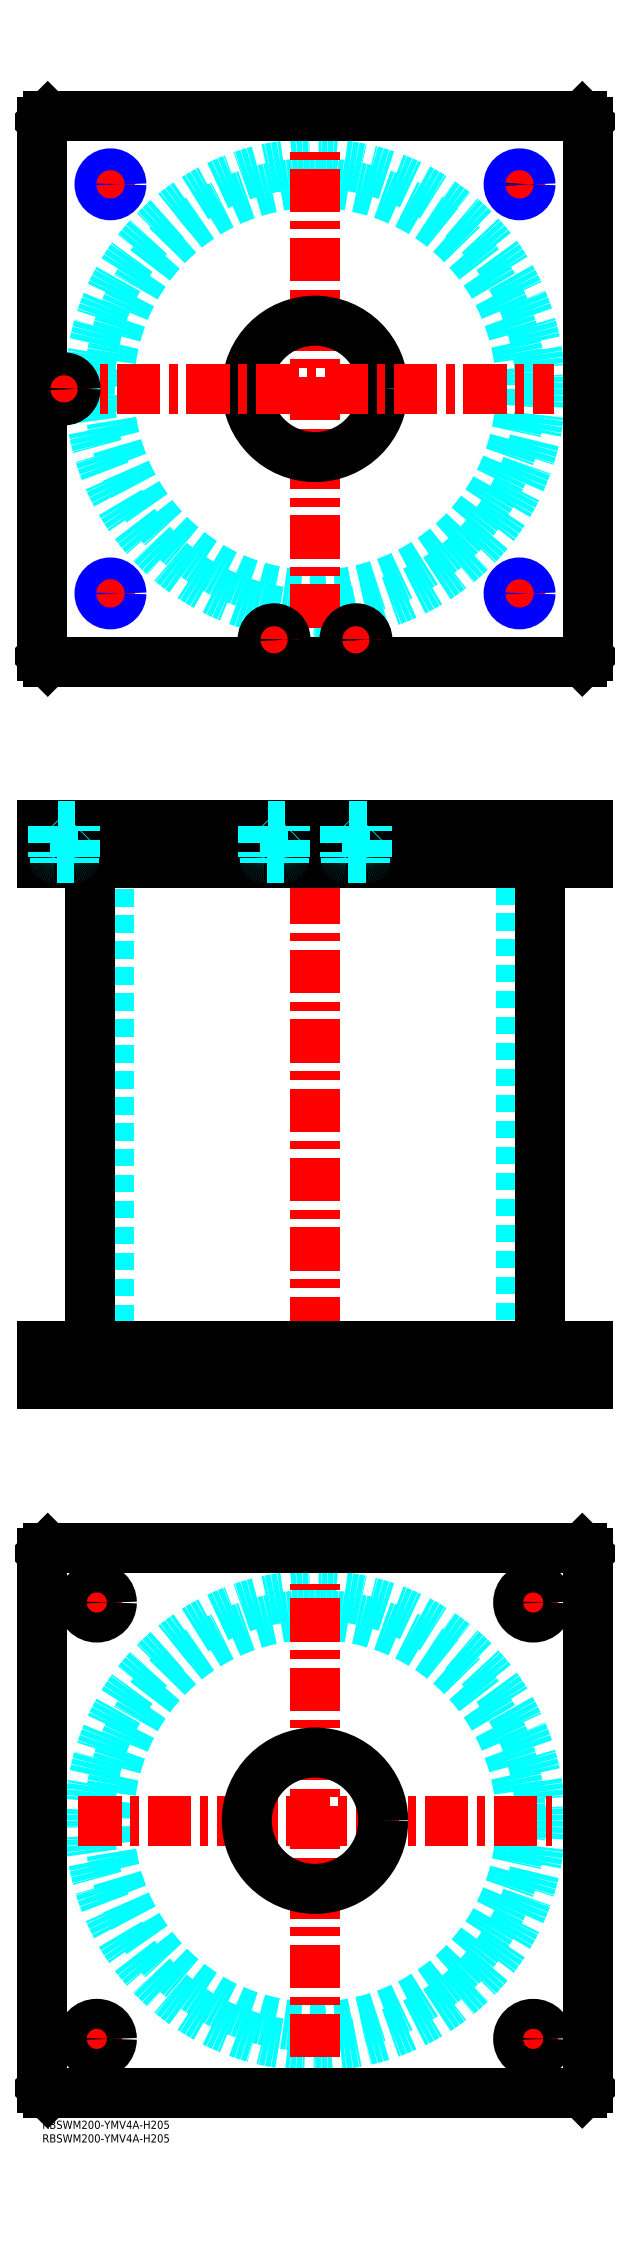
<metadata>
{"format":"dxf","ext":"dxf","renderer":"ezdxf+matplotlib","layout":"modelspace","background":"white","min_lineweight":24,"dpi":150}
</metadata>
<code>
0
SECTION
2
ENTITIES
0
INSERT
8
MSM_CONTINUOUS
2
*U51
10
0
20
0
30
0
0
INSERT
8
MSM_CONTINUOUS
2
*U52
10
0
20
0
30
0
0
CIRCLE
8
MSM_DASHED
10
100
20
110
30
0
40
75.5
0
CIRCLE
8
MSM_DASHED
10
100
20
110
30
0
40
82.6
0
LINE
8
MSM_CENTER
10
13.27
20
110
30
0
11
186.7
21
110
31
0
0
LINE
8
MSM_CENTER
10
100
20
23.27
30
0
11
100
21
196.7
31
0
0
LINE
8
MSM_CENTER
10
172.5
20
190
30
0
11
187.5
21
190
31
0
0
LINE
8
MSM_CENTER
10
180
20
182.5
30
0
11
180
21
197.5
31
0
0
LINE
8
MSM_CENTER
10
12.5
20
30
30
0
11
27.5
21
30
31
0
0
LINE
8
MSM_CENTER
10
20
20
22.5
30
0
11
20
21
37.5
31
0
0
LINE
8
MSM_CENTER
10
172.5
20
30
30
0
11
187.5
21
30
31
0
0
LINE
8
MSM_CENTER
10
180
20
22.5
30
0
11
180
21
37.5
31
0
0
LINE
8
MSM_CENTER
10
12.5
20
190
30
0
11
27.5
21
190
31
0
0
LINE
8
MSM_CENTER
10
20
20
182.5
30
0
11
20
21
197.5
31
0
0
LINE
8
MSM_CONTINUOUS
10
0
20
12
30
0
11
0
21
208
31
0
0
LINE
8
MSM_CONTINUOUS
10
200
20
208
30
0
11
200
21
12
31
0
0
CIRCLE
8
MSM_CONTINUOUS
10
180
20
190
30
0
40
5.5
0
CIRCLE
8
MSM_CONTINUOUS
10
20
20
30
30
0
40
5.5
0
CIRCLE
8
MSM_CONTINUOUS
10
180
20
30
30
0
40
5.5
0
CIRCLE
8
MSM_CONTINUOUS
10
20
20
190
30
0
40
5.5
0
CIRCLE
8
MSM_CONTINUOUS
10
100
20
110
30
0
40
25
0
LINE
8
MSM_CONTINUOUS
10
2
20
10
30
0
11
0
21
12
31
0
0
LINE
8
MSM_CONTINUOUS
10
198
20
10
30
0
11
2
21
10
31
0
0
LINE
8
MSM_CONTINUOUS
10
200
20
12
30
0
11
198
21
10
31
0
0
LINE
8
MSM_CONTINUOUS
10
198
20
210
30
0
11
200
21
208
31
0
0
LINE
8
MSM_CONTINUOUS
10
2
20
210
30
0
11
198
21
210
31
0
0
LINE
8
MSM_CONTINUOUS
10
0
20
208
30
0
11
2
21
210
31
0
0
LINE
8
MSM_DASHED
10
75
20
284
30
0
11
75
21
270
31
0
0
LINE
8
MSM_DASHED
10
125
20
270
30
0
11
125
21
284
31
0
0
LINE
8
MSM_DASHED
10
75
20
475
30
0
11
75
21
461
31
0
0
LINE
8
MSM_DASHED
10
125
20
461
30
0
11
125
21
475
31
0
0
LINE
8
MSM_DASHED
10
24.5
20
461
30
0
11
24.5
21
284
31
0
0
LINE
8
MSM_DASHED
10
175.5
20
284
30
0
11
175.5
21
461
31
0
0
LINE
8
MSM_DASHED
10
21.68
20
475
30
0
11
21.68
21
461
31
0
0
LINE
8
MSM_DASHED
10
28.32
20
461
30
0
11
28.32
21
475
31
0
0
LINE
8
MSM_DASHED
10
171.7
20
475
30
0
11
171.7
21
461
31
0
0
LINE
8
MSM_DASHED
10
178.3
20
461
30
0
11
178.3
21
475
31
0
0
LINE
8
MSM_DASHED
10
174.5
20
284
30
0
11
174.5
21
270
31
0
0
LINE
8
MSM_DASHED
10
185.5
20
270
30
0
11
185.5
21
284
31
0
0
LINE
8
MSM_DASHED
10
14.5
20
284
30
0
11
14.5
21
270
31
0
0
LINE
8
MSM_DASHED
10
25.5
20
270
30
0
11
25.5
21
284
31
0
0
LINE
8
MSM_DASHED
10
29
20
475
30
0
11
29
21
461
31
0
0
LINE
8
MSM_DASHED
10
21
20
475
30
0
11
21
21
461
31
0
0
LINE
8
MSM_DASHED
10
179
20
475
30
0
11
179
21
461
31
0
0
LINE
8
MSM_DASHED
10
171
20
475
30
0
11
171
21
461
31
0
0
LINE
8
MSM_CENTER
10
100
20
480
30
0
11
100
21
265
31
0
0
LINE
8
MSM_CENTER
39
0.1
10
20
20
286
30
0
11
20
21
268
31
0
0
LINE
8
MSM_CENTER
10
180
20
286
30
0
11
180
21
268
31
0
0
LINE
8
MSM_CENTER
10
25
20
477
30
0
11
25
21
459
31
0
0
LINE
8
MSM_CENTER
10
175
20
477
30
0
11
175
21
459
31
0
0
LINE
8
MSM_CENTER
10
85
20
477
30
0
11
85
21
459
31
0
0
LINE
8
MSM_CENTER
10
115
20
477
30
0
11
115
21
459
31
0
0
LINE
8
MSM_CENTER
10
8
20
477
30
0
11
8
21
459
31
0
0
LINE
8
MSM_CONTINUOUS
10
17.4
20
461
30
0
11
17.4
21
284
31
0
0
LINE
8
MSM_CONTINUOUS
10
182.6
20
284
30
0
11
182.6
21
461
31
0
0
LINE
8
MSM_CONTINUOUS
10
2
20
475
30
0
11
2
21
461
31
0
0
LINE
8
MSM_CONTINUOUS
10
0
20
475
30
0
11
0
21
461
31
0
0
LINE
8
MSM_CONTINUOUS
10
0
20
461
30
0
11
200
21
461
31
0
0
LINE
8
MSM_CONTINUOUS
10
200
20
475
30
0
11
200
21
461
31
0
0
LINE
8
MSM_CONTINUOUS
10
0
20
475
30
0
11
200
21
475
31
0
0
LINE
8
MSM_CONTINUOUS
10
198
20
475
30
0
11
198
21
461
31
0
0
LINE
8
MSM_CONTINUOUS
10
200
20
270
30
0
11
200
21
284
31
0
0
LINE
8
MSM_CONTINUOUS
10
0
20
284
30
0
11
200
21
284
31
0
0
LINE
8
MSM_CONTINUOUS
10
0
20
270
30
0
11
200
21
270
31
0
0
LINE
8
MSM_CONTINUOUS
10
0
20
270
30
0
11
0
21
284
31
0
0
LINE
8
MSM_CONTINUOUS
10
2
20
270
30
0
11
2
21
284
31
0
0
LINE
8
MSM_CONTINUOUS
10
198
20
270
30
0
11
198
21
284
31
0
0
CIRCLE
8
MSM_DASHED
10
100
20
635
30
0
40
75.5
0
CIRCLE
8
MSM_DASHED
10
100
20
635
30
0
40
82.6
0
LINE
8
MSM_CENTER
10
100
20
547.4
30
0
11
100
21
722.6
31
0
0
LINE
8
MSM_CENTER
10
169
20
710
30
0
11
181
21
710
31
0
0
LINE
8
MSM_CENTER
10
175
20
704
30
0
11
175
21
716
31
0
0
CIRCLE
8
MSM_CONTINUOUS
10
25
20
710
30
0
40
3.324
0
CIRCLE
8
MSM_CONTINUOUS
10
175
20
710
30
0
40
3.324
0
CIRCLE
8
MSM_CONTINUOUS
10
175
20
560
30
0
40
3.324
0
CIRCLE
8
MSM_CONTINUOUS
10
25
20
560
30
0
40
3.324
0
LINE
8
MSM_CONTINUOUS
10
200
20
537
30
0
11
200
21
733
31
0
0
CIRCLE
8
MSM_CONTINUOUS
10
100
20
635
30
0
40
25
0
LINE
8
MSM_CONTINUOUS
10
0
20
733
30
0
11
0
21
537
31
0
0
LINE
8
MSM_CONTINUOUS
10
0
20
537
30
0
11
2
21
535
31
0
0
LINE
8
MSM_CONTINUOUS
10
2
20
535
30
0
11
198
21
535
31
0
0
LINE
8
MSM_CONTINUOUS
10
198
20
535
30
0
11
200
21
537
31
0
0
LINE
8
MSM_CONTINUOUS
10
200
20
733
30
0
11
198
21
735
31
0
0
LINE
8
MSM_CONTINUOUS
10
198
20
735
30
0
11
2
21
735
31
0
0
LINE
8
MSM_CONTINUOUS
10
2
20
735
30
0
11
0
21
733
31
0
0
LINE
8
MSM_CENTER
10
169
20
560
30
0
11
181
21
560
31
0
0
LINE
8
MSM_CENTER
10
175
20
554
30
0
11
175
21
566
31
0
0
LINE
8
MSM_CENTER
10
109
20
543
30
0
11
121
21
543
31
0
0
LINE
8
MSM_CENTER
10
115
20
537
30
0
11
115
21
549
31
0
0
LINE
8
MSM_CENTER
10
79
20
543
30
0
11
91
21
543
31
0
0
LINE
8
MSM_CENTER
10
85
20
537
30
0
11
85
21
549
31
0
0
LINE
8
MSM_CENTER
10
19
20
560
30
0
11
31
21
560
31
0
0
LINE
8
MSM_CENTER
10
25
20
554
30
0
11
25
21
566
31
0
0
LINE
8
MSM_CENTER
10
2
20
635
30
0
11
187.6
21
635
31
0
0
LINE
8
MSM_CENTER
10
8
20
629
30
0
11
8
21
641
31
0
0
LINE
8
MSM_CENTER
10
19
20
710
30
0
11
31
21
710
31
0
0
LINE
8
MSM_CENTER
10
25
20
704
30
0
11
25
21
716
31
0
0
CIRCLE
8
MSM_NARROW
10
25
20
560
30
0
40
4
0
CIRCLE
8
MSM_NARROW
10
175
20
560
30
0
40
4
0
CIRCLE
8
MSM_NARROW
10
175
20
710
30
0
40
4
0
CIRCLE
8
MSM_NARROW
10
25
20
710
30
0
40
4
0
CIRCLE
8
MSM_CONTINUOUS
10
85
20
543
30
0
40
3.5
0
CIRCLE
8
MSM_CONTINUOUS
10
85
20
543
30
0
40
4
0
CIRCLE
8
MSM_CONTINUOUS
10
85
20
543
30
0
40
4.2
0
CIRCLE
8
MSM_CONTINUOUS
10
115
20
543
30
0
40
3.5
0
CIRCLE
8
MSM_CONTINUOUS
10
115
20
543
30
0
40
4
0
CIRCLE
8
MSM_CONTINUOUS
10
115
20
543
30
0
40
4.2
0
LINE
8
MSM_DASHED
10
89
20
463.4
30
0
11
89
21
474.8
31
0
0
LINE
8
MSM_DASHED
10
89
20
474.8
30
0
11
89.2
21
475
31
0
0
LINE
8
MSM_DASHED
10
89
20
474.8
30
0
11
81
21
474.8
31
0
0
LINE
8
MSM_DASHED
10
81
20
474.8
30
0
11
81
21
463.4
31
0
0
LINE
8
MSM_DASHED
10
80.8
20
475
30
0
11
81
21
474.8
31
0
0
LINE
8
MSM_DASHED
10
88.5
20
461
30
0
11
88.5
21
463
31
0
0
LINE
8
MSM_DASHED
10
88.6
20
463
30
0
11
81.4
21
463
31
0
0
ARC
8
MSM_DASHED
10
88.6
20
463.4
30
0
40
0.4
50
270
51
360
0
LINE
8
MSM_DASHED
10
81.5
20
463
30
0
11
81.5
21
461
31
0
0
ARC
8
MSM_DASHED
10
81.4
20
463.4
30
0
40
0.4
50
180
51
270
0
LINE
8
MSM_DASHED
10
119
20
463.4
30
0
11
119
21
474.8
31
0
0
LINE
8
MSM_DASHED
10
119
20
474.8
30
0
11
119.2
21
475
31
0
0
LINE
8
MSM_DASHED
10
119
20
474.8
30
0
11
111
21
474.8
31
0
0
LINE
8
MSM_DASHED
10
111
20
474.8
30
0
11
111
21
463.4
31
0
0
LINE
8
MSM_DASHED
10
110.8
20
475
30
0
11
111
21
474.8
31
0
0
LINE
8
MSM_DASHED
10
118.5
20
461
30
0
11
118.5
21
463
31
0
0
LINE
8
MSM_DASHED
10
118.6
20
463
30
0
11
111.4
21
463
31
0
0
ARC
8
MSM_DASHED
10
118.6
20
463.4
30
0
40
0.4
50
270
51
360
0
LINE
8
MSM_DASHED
10
111.5
20
463
30
0
11
111.5
21
461
31
0
0
ARC
8
MSM_DASHED
10
111.4
20
463.4
30
0
40
0.4
50
180
51
270
0
CIRCLE
8
MSM_CONTINUOUS
10
8
20
635
30
0
40
3.5
0
CIRCLE
8
MSM_CONTINUOUS
10
8
20
635
30
0
40
4
0
CIRCLE
8
MSM_CONTINUOUS
10
8
20
635
30
0
40
4.2
0
LINE
8
MSM_DASHED
10
11.5
20
461
30
0
11
11.5
21
463
31
0
0
LINE
8
MSM_DASHED
10
11.6
20
463
30
0
11
4.4
21
463
31
0
0
LINE
8
MSM_DASHED
10
12
20
463.4
30
0
11
12
21
474.8
31
0
0
ARC
8
MSM_DASHED
10
11.6
20
463.4
30
0
40
0.4
50
270
51
360
0
LINE
8
MSM_DASHED
10
4.5
20
463
30
0
11
4.5
21
461
31
0
0
LINE
8
MSM_DASHED
10
4
20
474.8
30
0
11
4
21
463.4
31
0
0
ARC
8
MSM_DASHED
10
4.4
20
463.4
30
0
40
0.4
50
180
51
270
0
LINE
8
MSM_DASHED
10
12
20
474.8
30
0
11
12.2
21
475
31
0
0
LINE
8
MSM_DASHED
10
12
20
474.8
30
0
11
4
21
474.8
31
0
0
LINE
8
MSM_DASHED
10
3.8
20
475
30
0
11
4
21
474.8
31
0
0
ENDSEC
0
EOF

</code>
